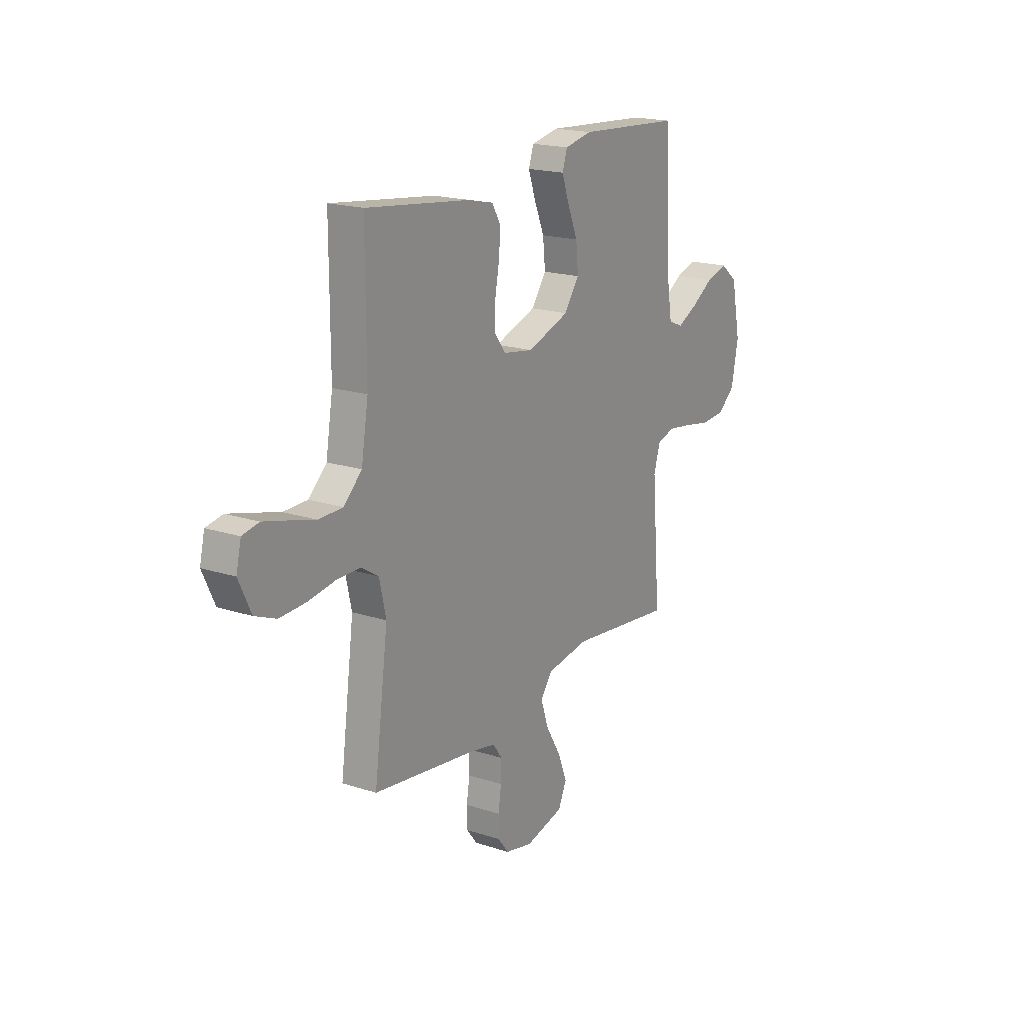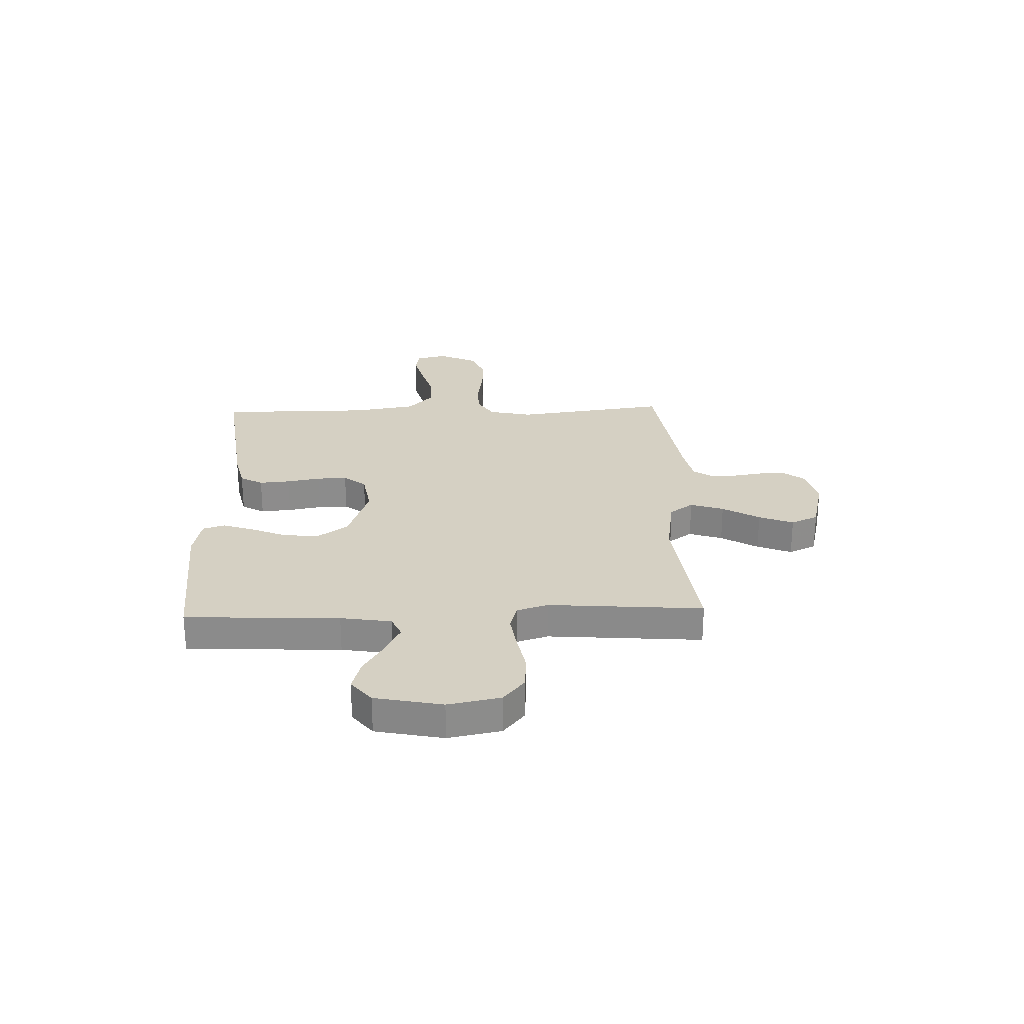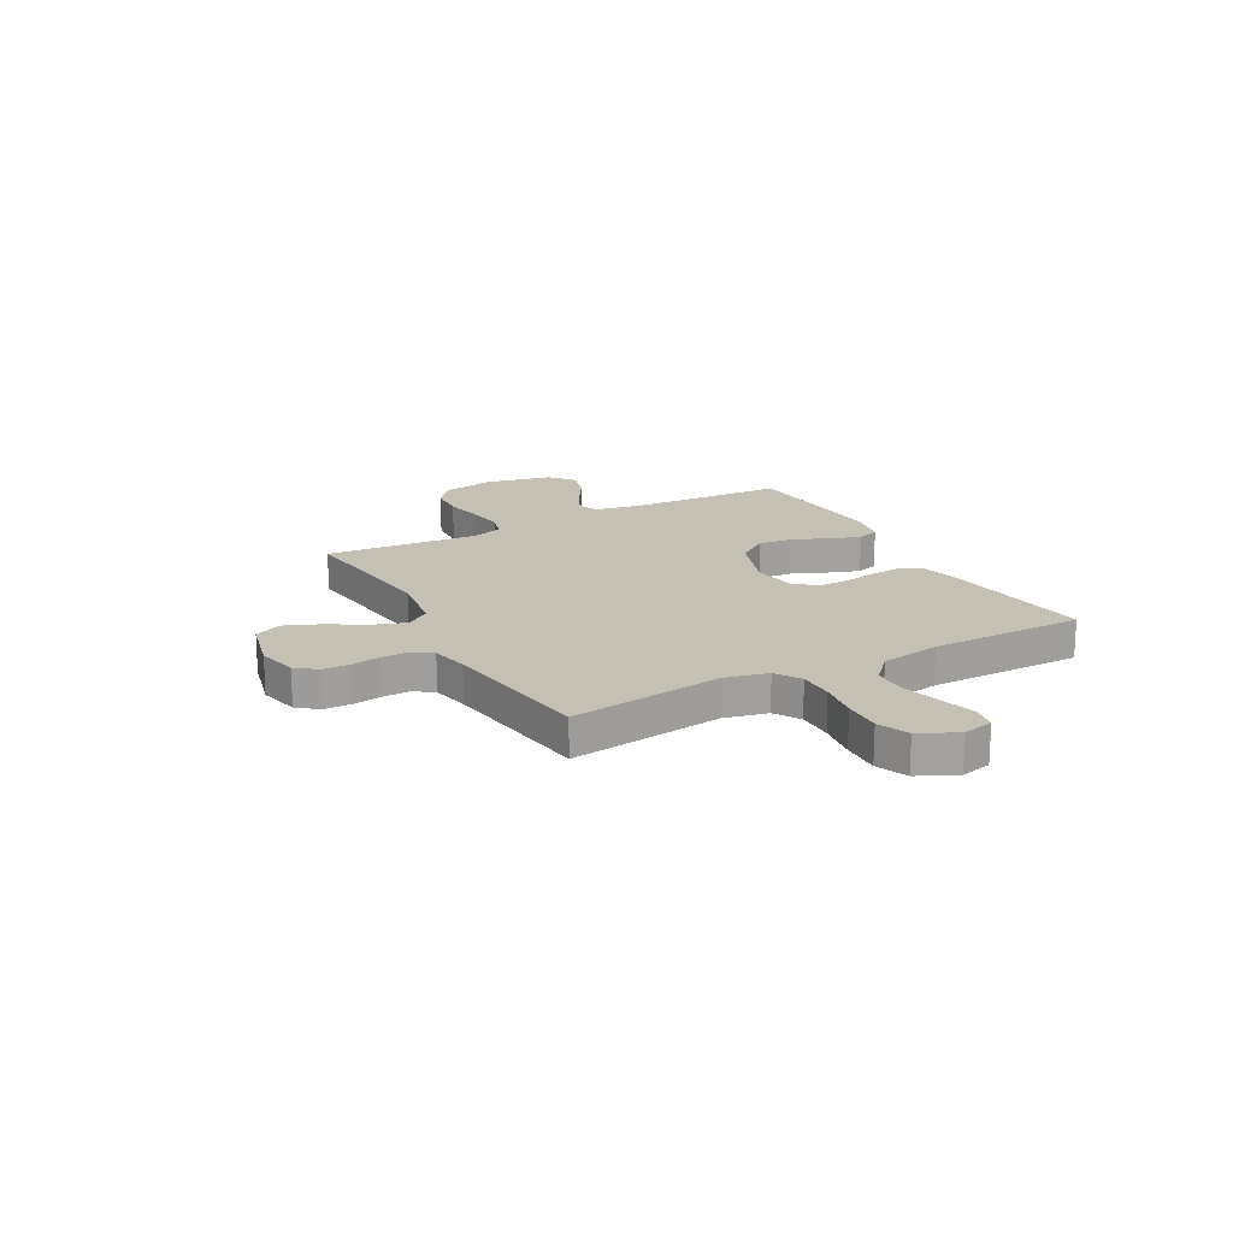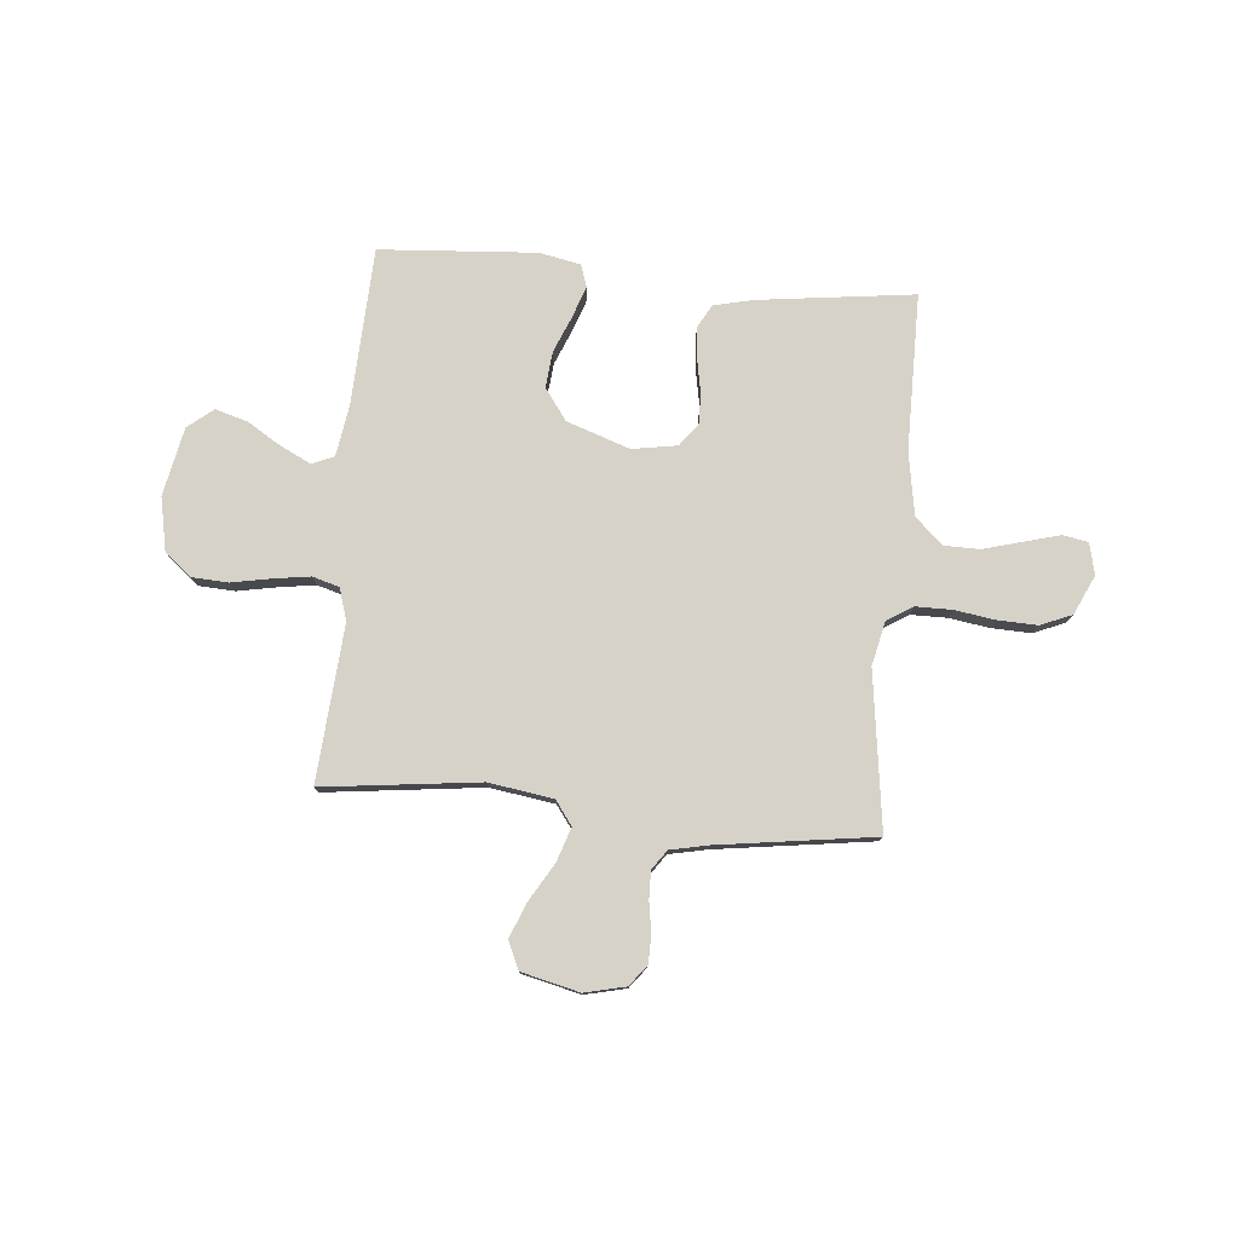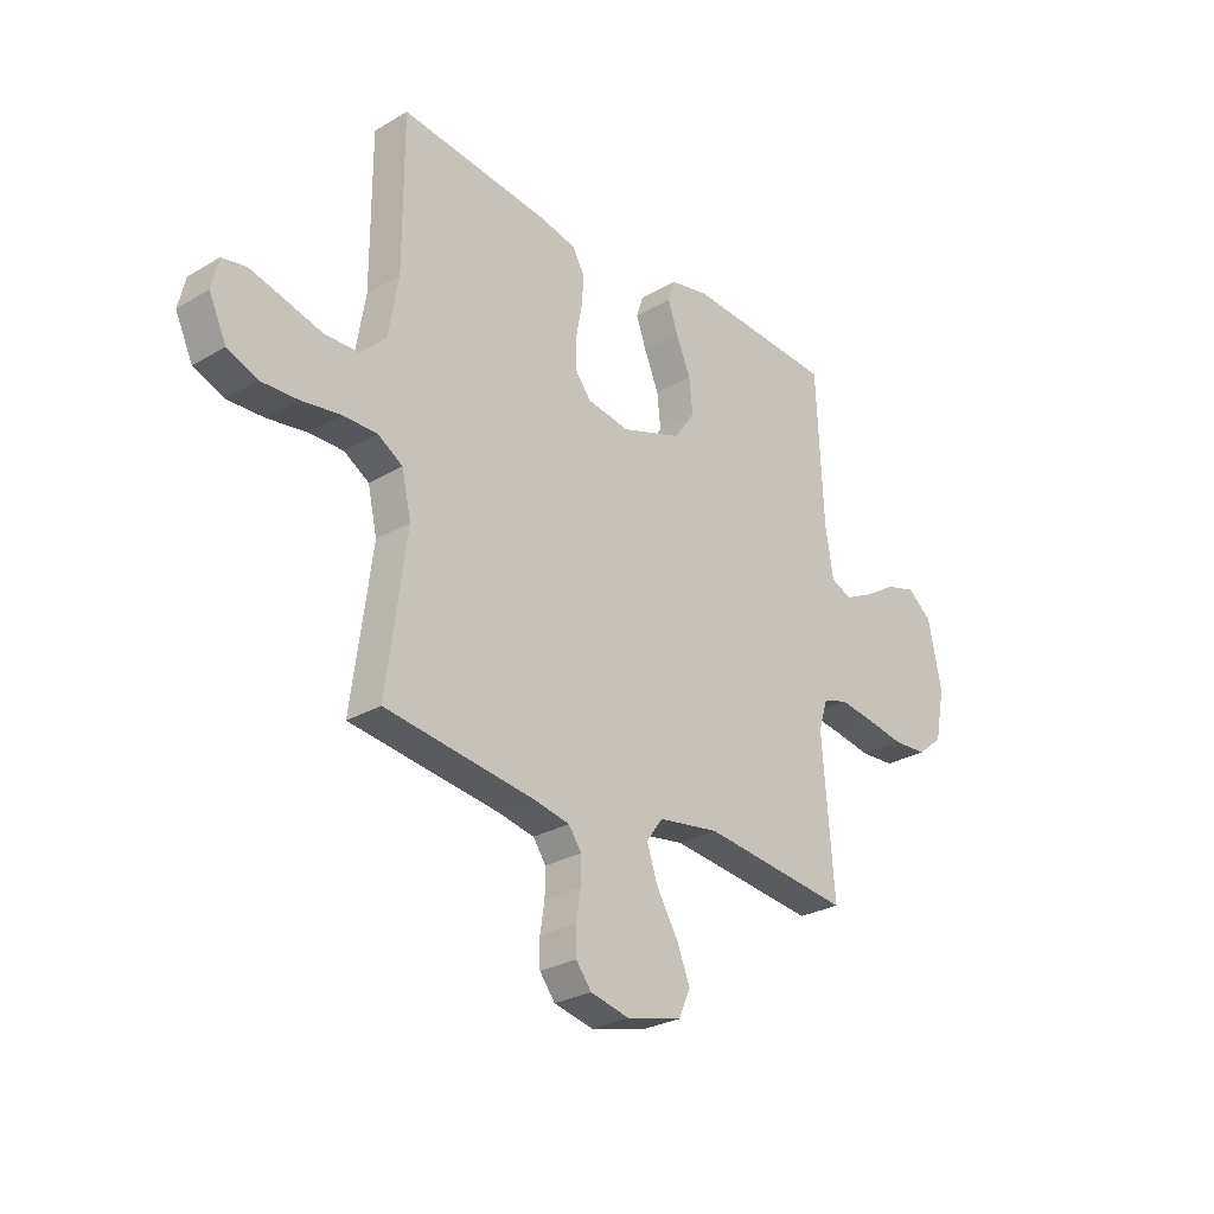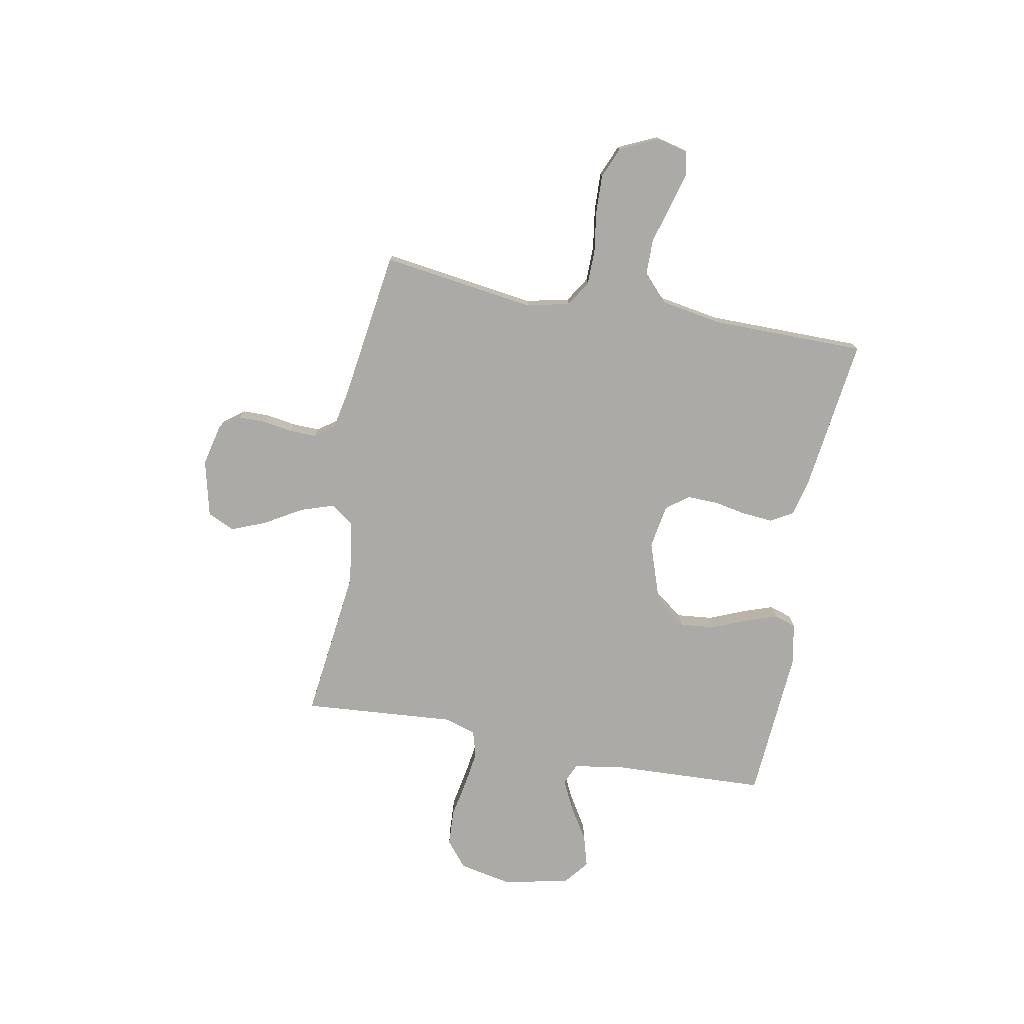
<metadata>
{"format":"obj","ext":"obj","renderer":"f3d","projection":"perspective","resolution":1024,"background":"white","views":[{"elev":18.8,"azim":-58.2,"up":"+Z"},{"elev":26.1,"azim":88.0,"up":"+Y"},{"elev":18.3,"azim":-118.6,"up":"+Y"},{"elev":78.1,"azim":-175.0,"up":"+Y"},{"elev":-27.5,"azim":-47.9,"up":"+Z"},{"elev":-76.1,"azim":-100.8,"up":"+Y"}]}
</metadata>
<code>
v 0.5 0.07 0.5
v 0.514 0.07 0.2
v 0.53 0.07 0.101
v 0.572 0.07 0.083
v 0.631 0.07 0.112
v 0.695 0.07 0.152
v 0.757 0.07 0.17
v 0.806 0.07 0.131
v 0.833 0.07 0
v 0.813 0.07 -0.102
v 0.762 0.07 -0.144
v 0.692 0.07 -0.148
v 0.616 0.07 -0.134
v 0.546 0.07 -0.124
v 0.495 0.07 -0.139
v 0.476 0.07 -0.2
v 0.5 0.07 -0.5
v 0.2 0.07 -0.465
v 0.076 0.07 -0.484
v 0.043 0.07 -0.53
v 0.065 0.07 -0.595
v 0.108 0.07 -0.667
v 0.135 0.07 -0.734
v 0.111 0.07 -0.787
v 0 0.07 -0.814
v -0.079 0.07 -0.796
v -0.11 0.07 -0.756
v -0.111 0.07 -0.703
v -0.102 0.07 -0.646
v -0.101 0.07 -0.593
v -0.127 0.07 -0.556
v -0.2 0.07 -0.541
v -0.5 0.07 -0.5
v -0.46 0.07 -0.2
v -0.479 0.07 -0.116
v -0.529 0.07 -0.085
v -0.598 0.07 -0.085
v -0.676 0.07 -0.097
v -0.751 0.07 -0.1
v -0.812 0.07 -0.075
v -0.847 0.07 0
v -0.833 0.07 0.06
v -0.785 0.07 0.069
v -0.717 0.07 0.051
v -0.641 0.07 0.03
v -0.572 0.07 0.031
v -0.52 0.07 0.08
v -0.5 0.07 0.2
v -0.5 0.07 0.5
v -0.2 0.07 0.463
v -0.126 0.07 0.446
v -0.101 0.07 0.402
v -0.106 0.07 0.342
v -0.118 0.07 0.277
v -0.119 0.07 0.218
v -0.086 0.07 0.175
v 0 0.07 0.161
v 0.121 0.07 0.203
v 0.164 0.07 0.263
v 0.157 0.07 0.332
v 0.128 0.07 0.401
v 0.107 0.07 0.461
v 0.121 0.07 0.504
v 0.2 0.07 0.52
v 0.5 0 0.5
v 0.514 0 0.2
v 0.53 0 0.101
v 0.572 0 0.083
v 0.631 0 0.112
v 0.695 0 0.152
v 0.757 0 0.17
v 0.806 0 0.131
v 0.833 0 0
v 0.813 0 -0.102
v 0.762 0 -0.144
v 0.692 0 -0.148
v 0.616 0 -0.134
v 0.546 0 -0.124
v 0.495 0 -0.139
v 0.476 0 -0.2
v 0.5 0 -0.5
v 0.2 0 -0.465
v 0.076 0 -0.484
v 0.043 0 -0.53
v 0.065 0 -0.595
v 0.108 0 -0.667
v 0.135 0 -0.734
v 0.111 0 -0.787
v 0 0 -0.814
v -0.079 0 -0.796
v -0.11 0 -0.756
v -0.111 0 -0.703
v -0.102 0 -0.646
v -0.101 0 -0.593
v -0.127 0 -0.556
v -0.2 0 -0.541
v -0.5 0 -0.5
v -0.46 0 -0.2
v -0.479 0 -0.116
v -0.529 0 -0.085
v -0.598 0 -0.085
v -0.676 0 -0.097
v -0.751 0 -0.1
v -0.812 0 -0.075
v -0.847 0 0
v -0.833 0 0.06
v -0.785 0 0.069
v -0.717 0 0.051
v -0.641 0 0.03
v -0.572 0 0.031
v -0.52 0 0.08
v -0.5 0 0.2
v -0.5 0 0.5
v -0.2 0 0.463
v -0.126 0 0.446
v -0.101 0 0.402
v -0.106 0 0.342
v -0.118 0 0.277
v -0.119 0 0.218
v -0.086 0 0.175
v 0 0 0.161
v 0.121 0 0.203
v 0.164 0 0.263
v 0.157 0 0.332
v 0.128 0 0.401
v 0.107 0 0.461
v 0.121 0 0.504
v 0.2 0 0.52
f 63 64 1 2
f 60 61 62 63
f 60 63 2 3
f 59 60 3
f 58 59 3
f 57 58 3 4
f 51 52 53 54
f 51 54 55
f 48 49 50 51
f 47 48 51 55
f 46 47 55 56
f 42 43 44 45
f 40 41 42 45
f 40 45 46
f 37 38 39 40
f 36 37 40 46
f 35 36 46 56
f 32 33 34
f 31 32 34 35
f 26 27 28 29
f 26 29 30
f 25 26 30
f 24 25 30
f 21 22 23 24
f 20 21 24 30
f 19 20 30 31
f 16 17 18
f 15 16 18 19
f 10 11 12 13
f 10 13 14
f 9 10 14
f 8 9 14 15
f 5 6 7 8
f 4 5 8 15
f 31 35 56 57
f 19 31 57
f 4 15 19 57
f 66 65 128 127
f 127 126 125 124
f 67 66 127 124
f 67 124 123
f 67 123 122
f 68 67 122 121
f 118 117 116 115
f 119 118 115
f 115 114 113 112
f 119 115 112 111
f 120 119 111 110
f 109 108 107 106
f 109 106 105 104
f 110 109 104
f 104 103 102 101
f 110 104 101 100
f 120 110 100 99
f 98 97 96
f 99 98 96 95
f 93 92 91 90
f 94 93 90
f 94 90 89
f 94 89 88
f 88 87 86 85
f 94 88 85 84
f 95 94 84 83
f 82 81 80
f 83 82 80 79
f 77 76 75 74
f 78 77 74
f 78 74 73
f 79 78 73 72
f 72 71 70 69
f 79 72 69 68
f 121 120 99 95
f 121 95 83
f 121 83 79 68
f 1 65 66 2
f 2 66 67 3
f 3 67 68 4
f 4 68 69 5
f 5 69 70 6
f 6 70 71 7
f 7 71 72 8
f 8 72 73 9
f 9 73 74 10
f 10 74 75 11
f 11 75 76 12
f 12 76 77 13
f 13 77 78 14
f 14 78 79 15
f 15 79 80 16
f 16 80 81 17
f 17 81 82 18
f 18 82 83 19
f 19 83 84 20
f 20 84 85 21
f 21 85 86 22
f 22 86 87 23
f 23 87 88 24
f 24 88 89 25
f 25 89 90 26
f 26 90 91 27
f 27 91 92 28
f 28 92 93 29
f 29 93 94 30
f 30 94 95 31
f 31 95 96 32
f 32 96 97 33
f 33 97 98 34
f 34 98 99 35
f 35 99 100 36
f 36 100 101 37
f 37 101 102 38
f 38 102 103 39
f 39 103 104 40
f 40 104 105 41
f 41 105 106 42
f 42 106 107 43
f 43 107 108 44
f 44 108 109 45
f 45 109 110 46
f 46 110 111 47
f 47 111 112 48
f 48 112 113 49
f 49 113 114 50
f 50 114 115 51
f 51 115 116 52
f 52 116 117 53
f 53 117 118 54
f 54 118 119 55
f 55 119 120 56
f 56 120 121 57
f 57 121 122 58
f 58 122 123 59
f 59 123 124 60
f 60 124 125 61
f 61 125 126 62
f 62 126 127 63
f 63 127 128 64
f 64 128 65 1

</code>
